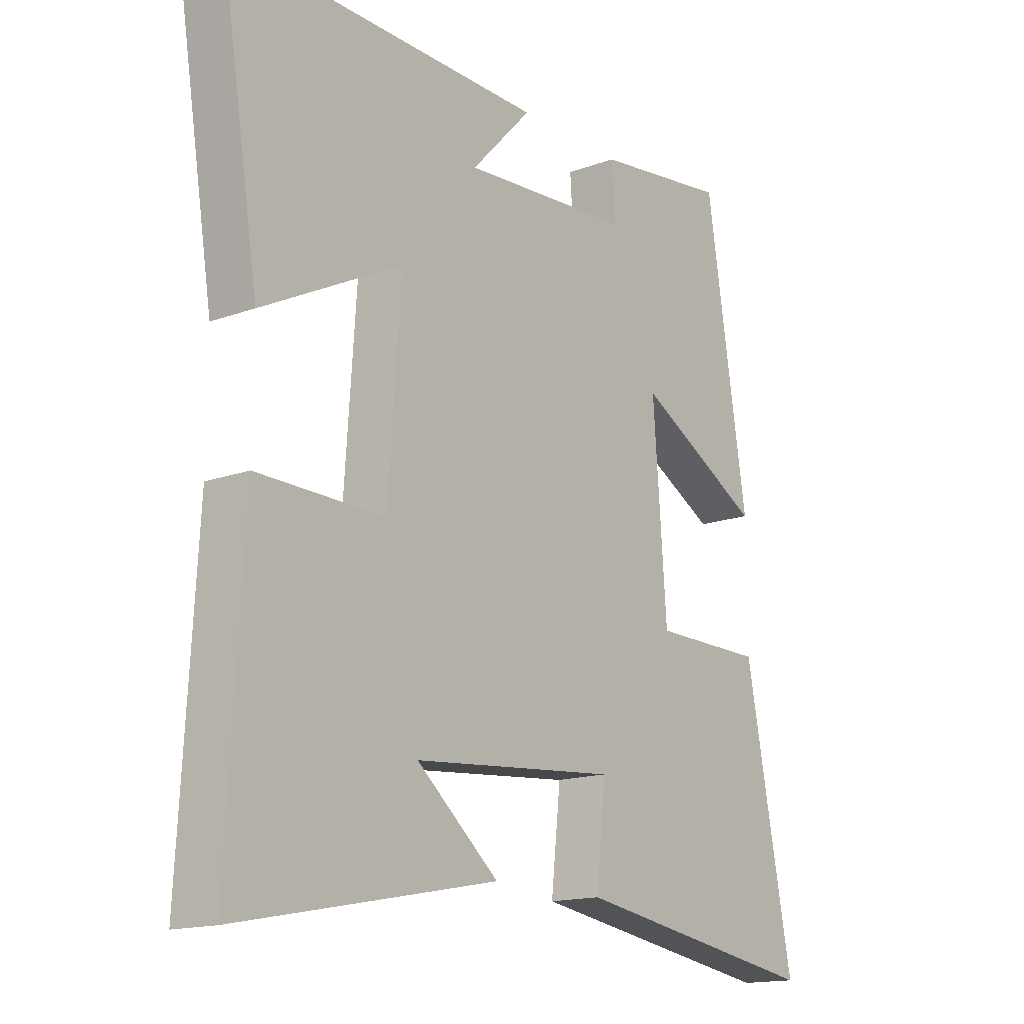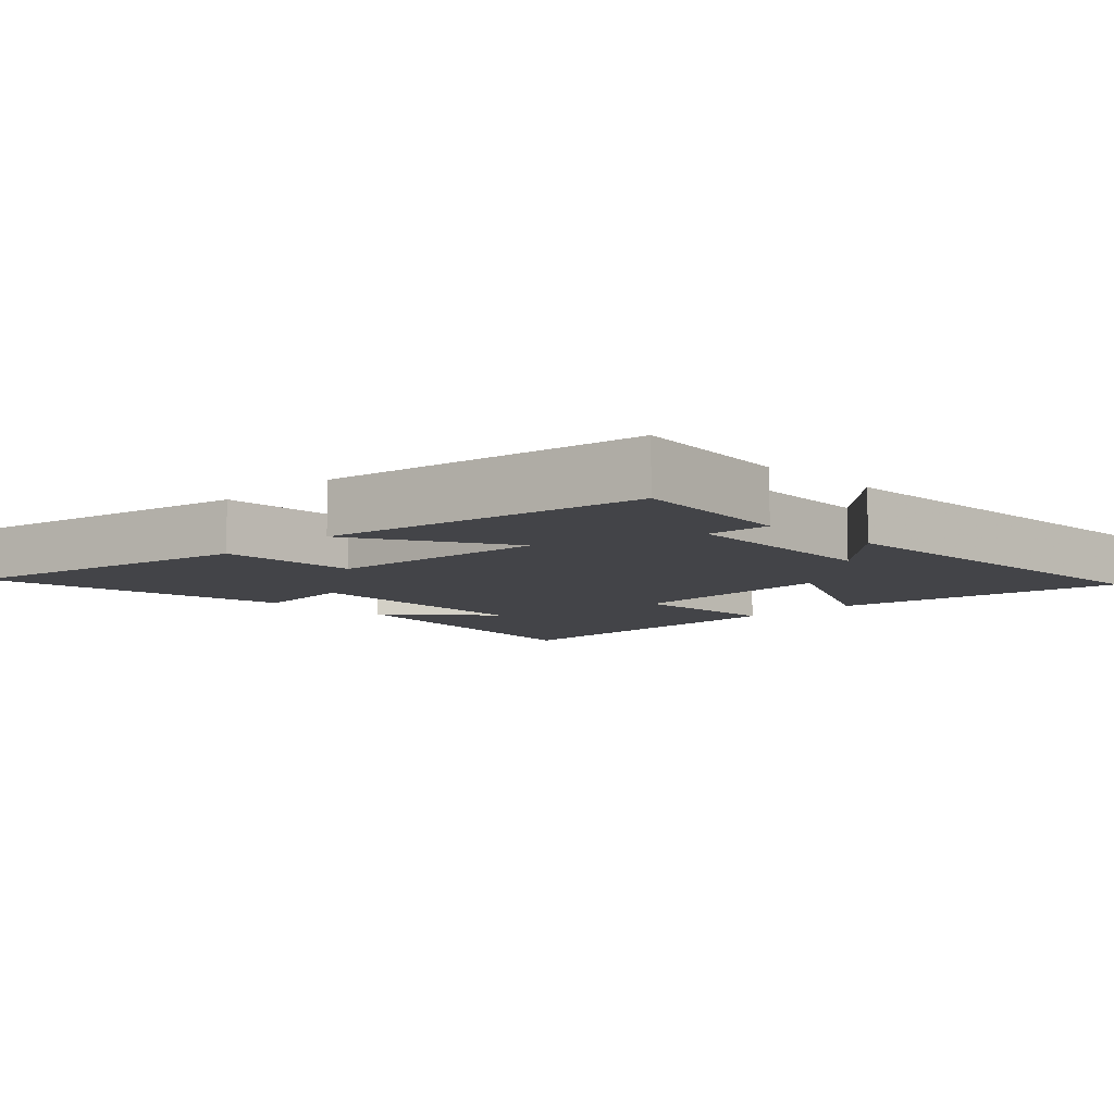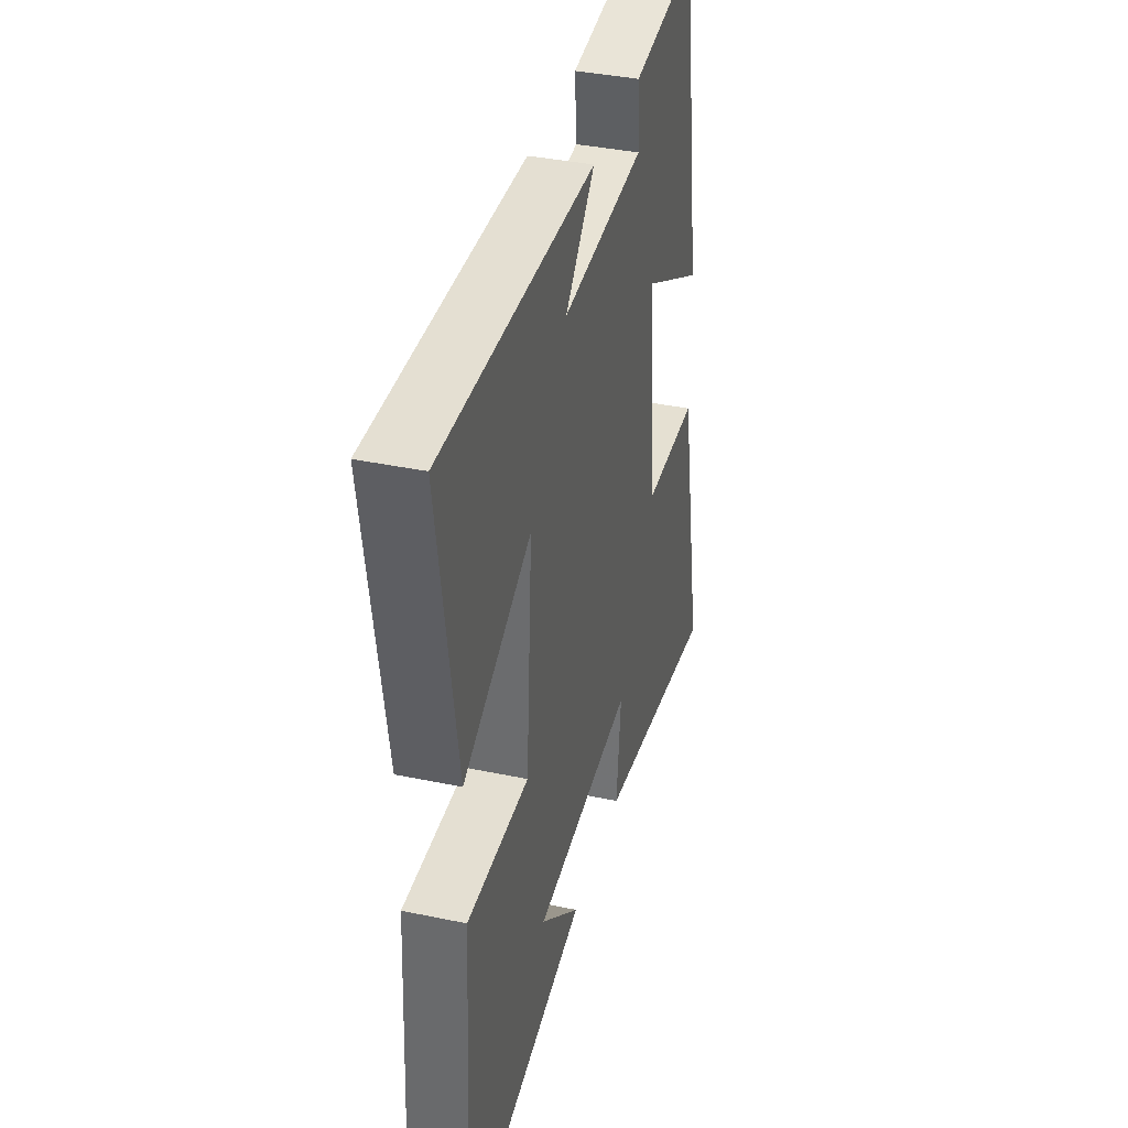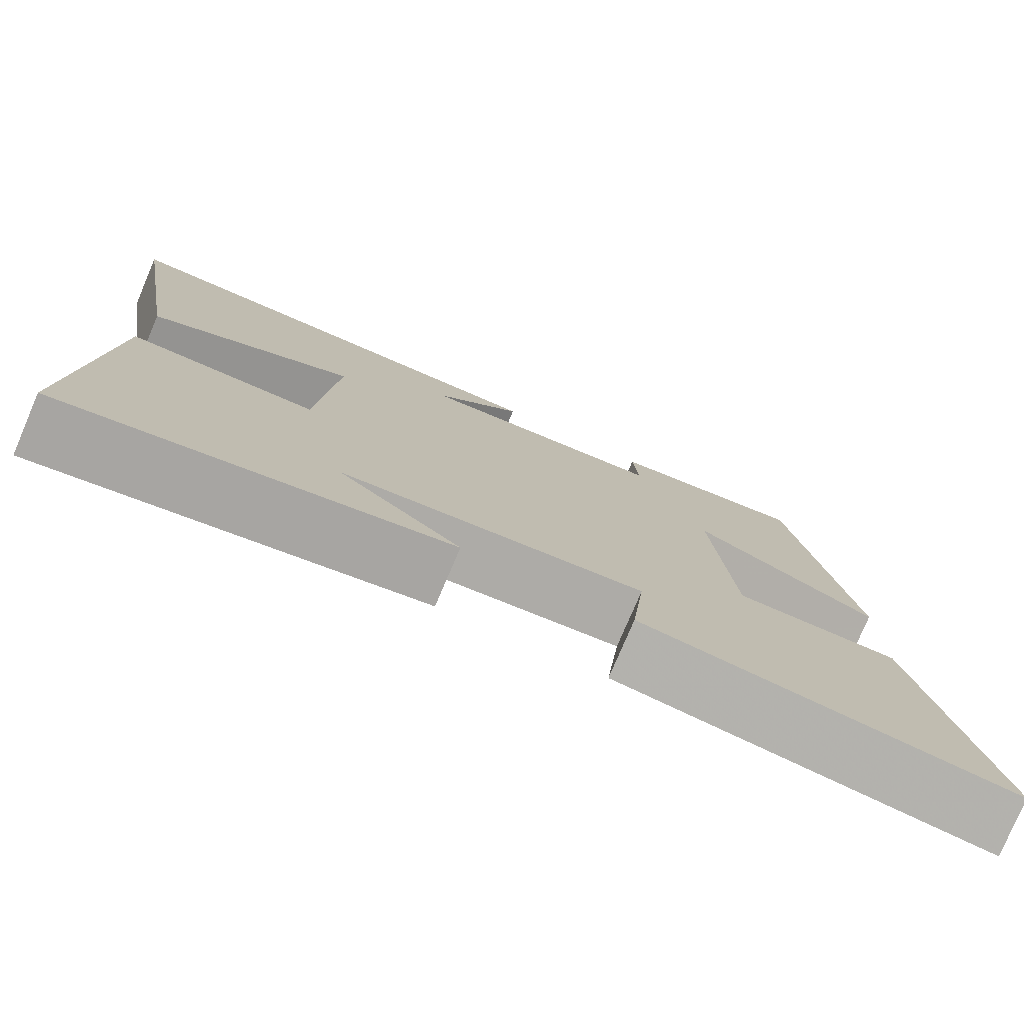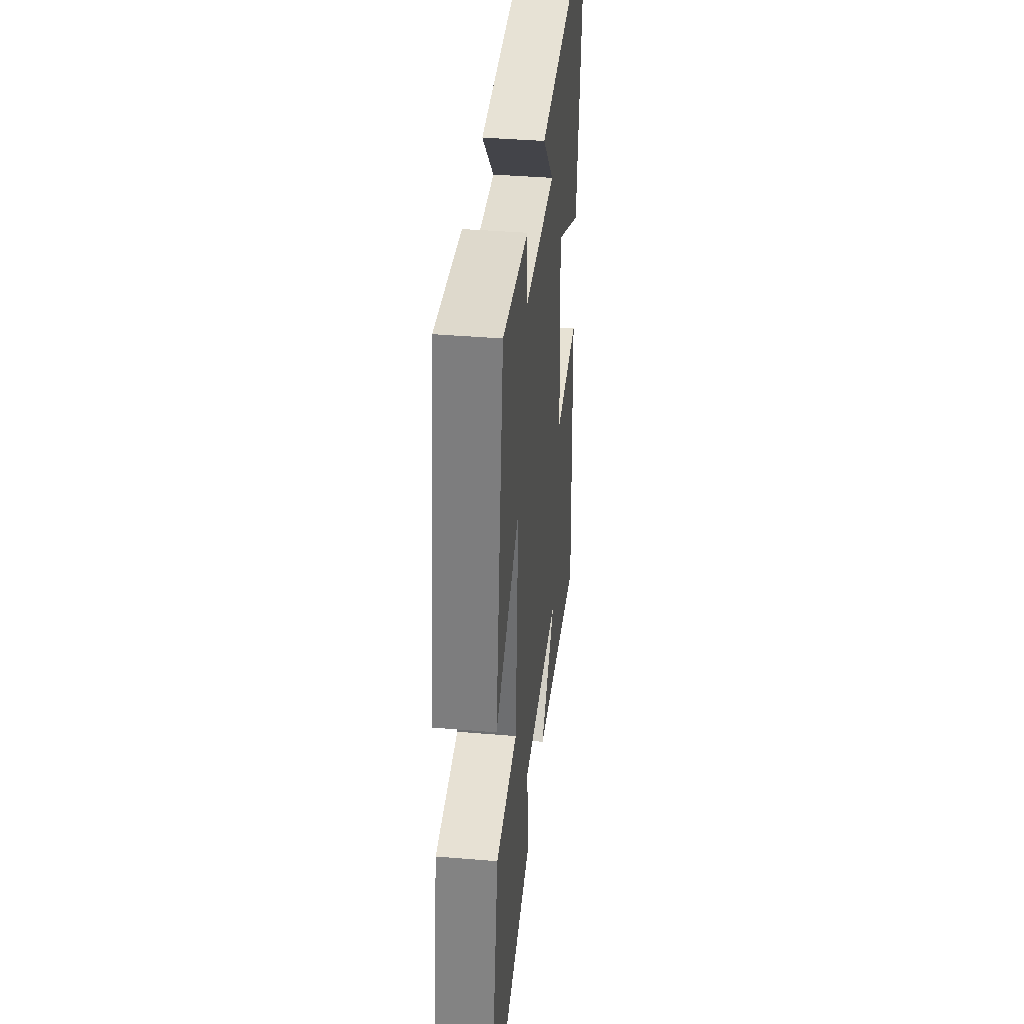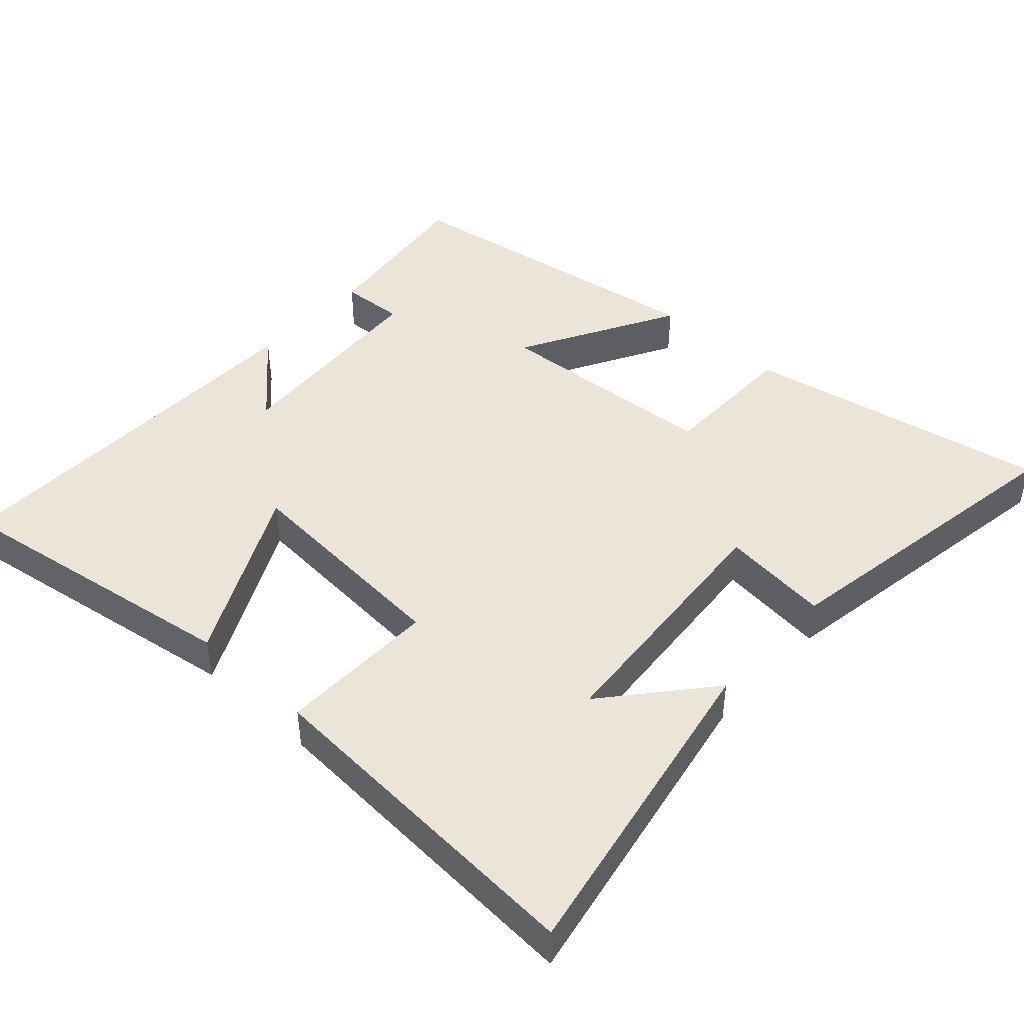
<metadata>
{"format":"obj","ext":"obj","renderer":"f3d","projection":"perspective","resolution":1024,"background":"white","views":[{"elev":-15.5,"azim":127.6,"up":"+Z"},{"elev":-8.2,"azim":-45.1,"up":"+Y"},{"elev":37.8,"azim":105.0,"up":"+Z"},{"elev":-78.0,"azim":156.9,"up":"+Z"},{"elev":39.2,"azim":-84.0,"up":"+Z"},{"elev":44.9,"azim":132.7,"up":"+Y"}]}
</metadata>
<code>
v -0.426 0.07 0.532
v -0.185 0.07 0.5
v -0.191 0.07 0.408
v 0.113 0.07 0.386
v 0.005 0.07 0.5
v 0.568 0.07 0.51
v 0.5 0.07 0.086
v 0.251 0.07 0.213
v 0.273 0.07 -0.103
v 0.5 0.07 -0.1
v 0.528 0.07 -0.59
v 0.066 0.07 -0.5
v 0.213 0.07 -0.377
v -0.153 0.07 -0.345
v -0.136 0.07 -0.5
v -0.585 0.07 -0.571
v -0.5 0.07 -0.135
v -0.299 0.07 -0.134
v -0.275 0.07 0.19
v -0.5 0.07 0.067
v -0.426 0 0.532
v -0.185 0 0.5
v -0.191 0 0.408
v 0.113 0 0.386
v 0.005 0 0.5
v 0.568 0 0.51
v 0.5 0 0.086
v 0.251 0 0.213
v 0.273 0 -0.103
v 0.5 0 -0.1
v 0.528 0 -0.59
v 0.066 0 -0.5
v 0.213 0 -0.377
v -0.153 0 -0.345
v -0.136 0 -0.5
v -0.585 0 -0.571
v -0.5 0 -0.135
v -0.299 0 -0.134
v -0.275 0 0.19
v -0.5 0 0.067
f 1 2 3
f 20 1 3
f 19 20 3
f 18 19 3 4
f 16 17 18
f 15 16 18
f 14 15 18
f 13 14 18 4
f 11 12 13
f 9 10 11 13
f 8 9 13 4
f 7 8 4
f 4 5 6 7
f 23 22 21
f 23 21 40
f 23 40 39
f 24 23 39 38
f 38 37 36
f 38 36 35
f 38 35 34
f 24 38 34 33
f 33 32 31
f 33 31 30 29
f 24 33 29 28
f 24 28 27
f 27 26 25 24
f 1 21 22 2
f 2 22 23 3
f 3 23 24 4
f 4 24 25 5
f 5 25 26 6
f 6 26 27 7
f 7 27 28 8
f 8 28 29 9
f 9 29 30 10
f 10 30 31 11
f 11 31 32 12
f 12 32 33 13
f 13 33 34 14
f 14 34 35 15
f 15 35 36 16
f 16 36 37 17
f 17 37 38 18
f 18 38 39 19
f 19 39 40 20
f 20 40 21 1

</code>
